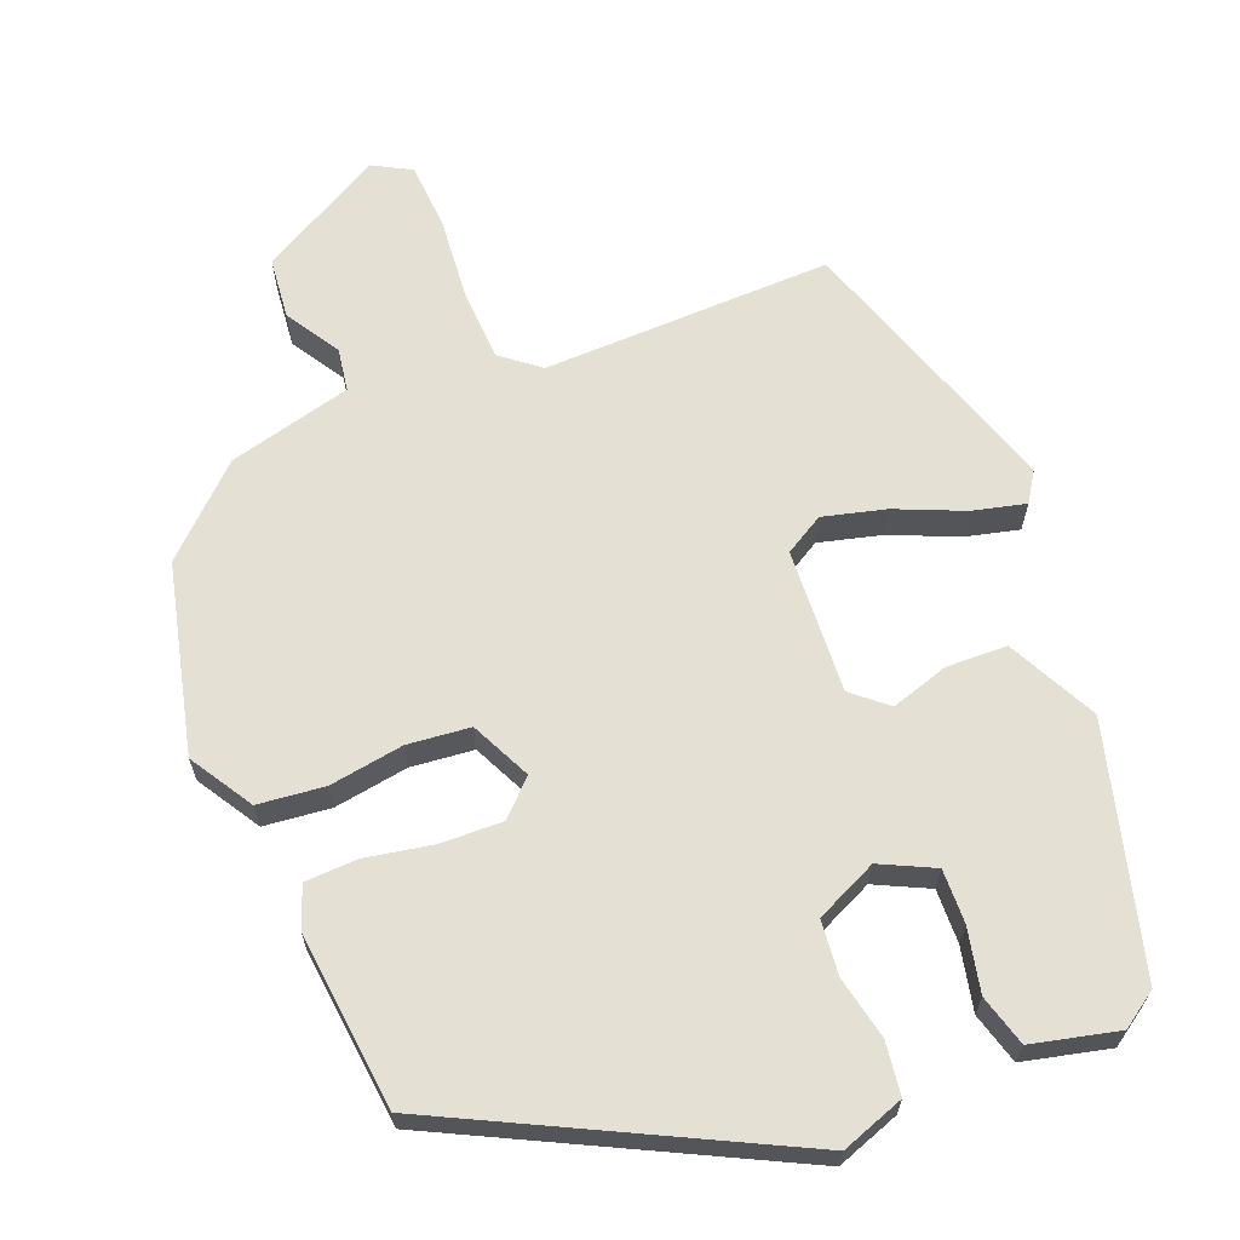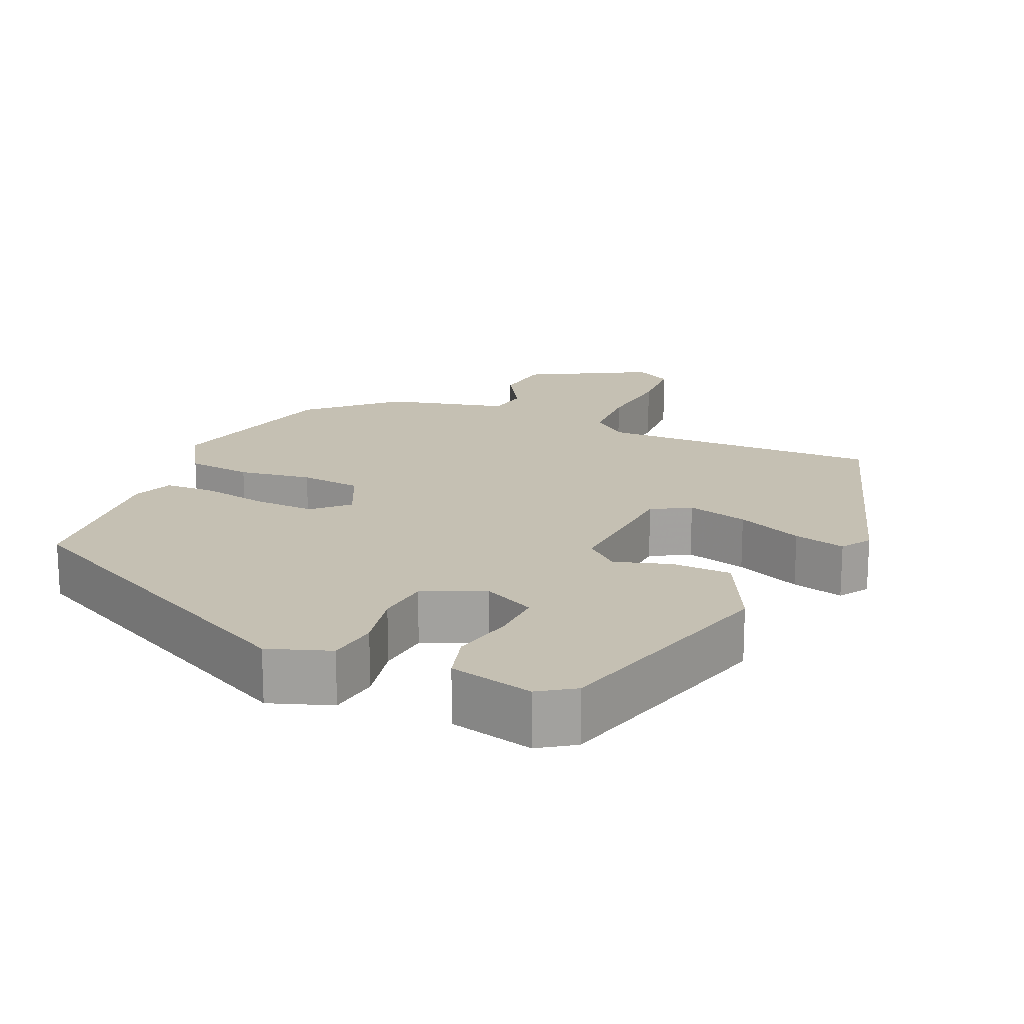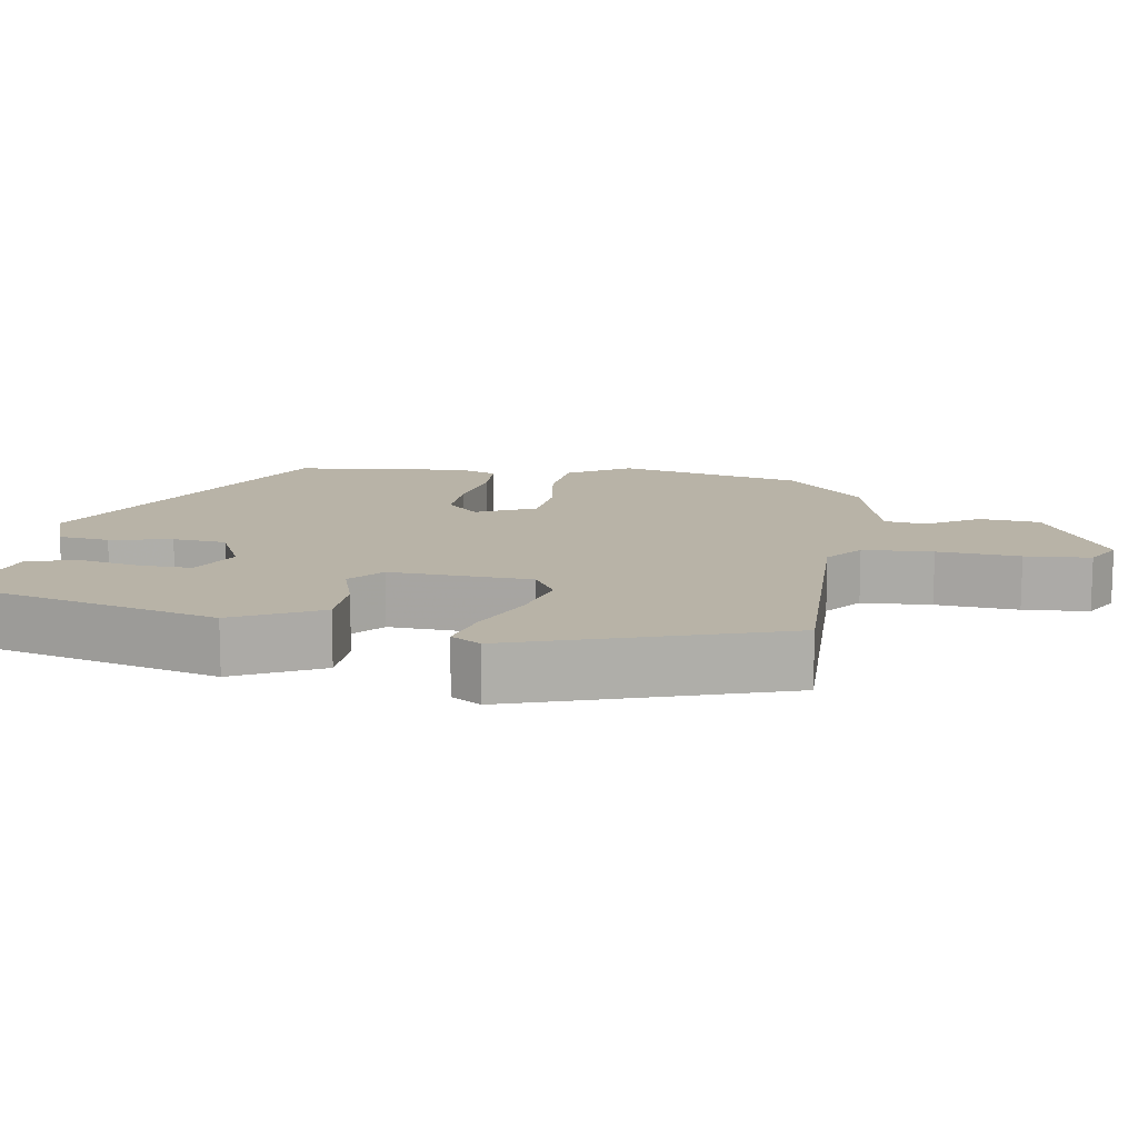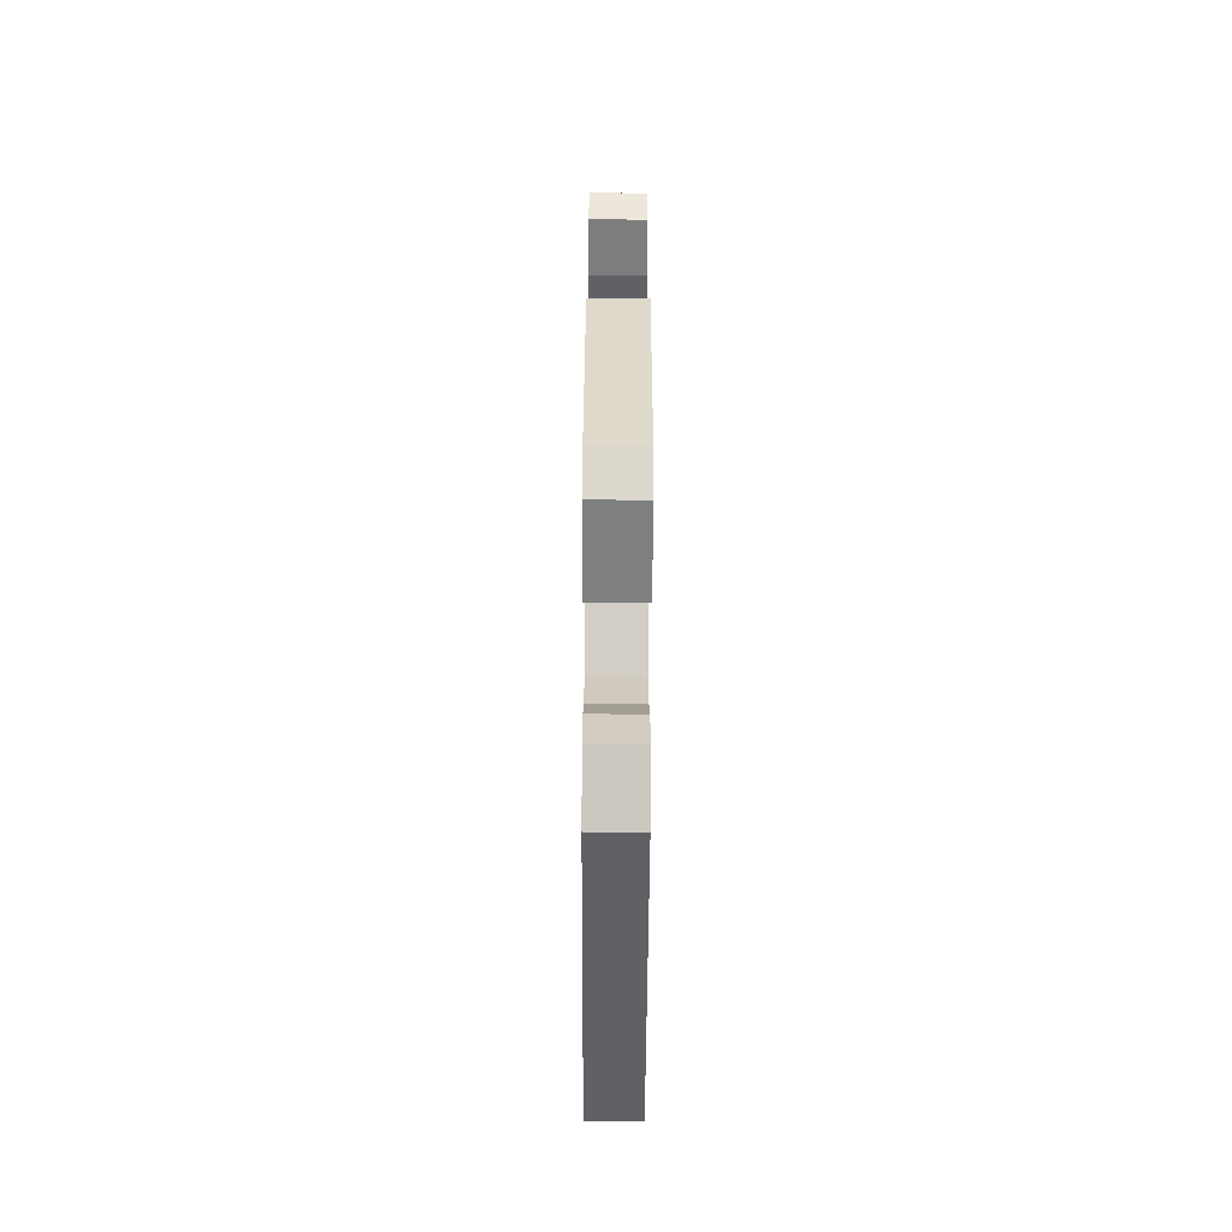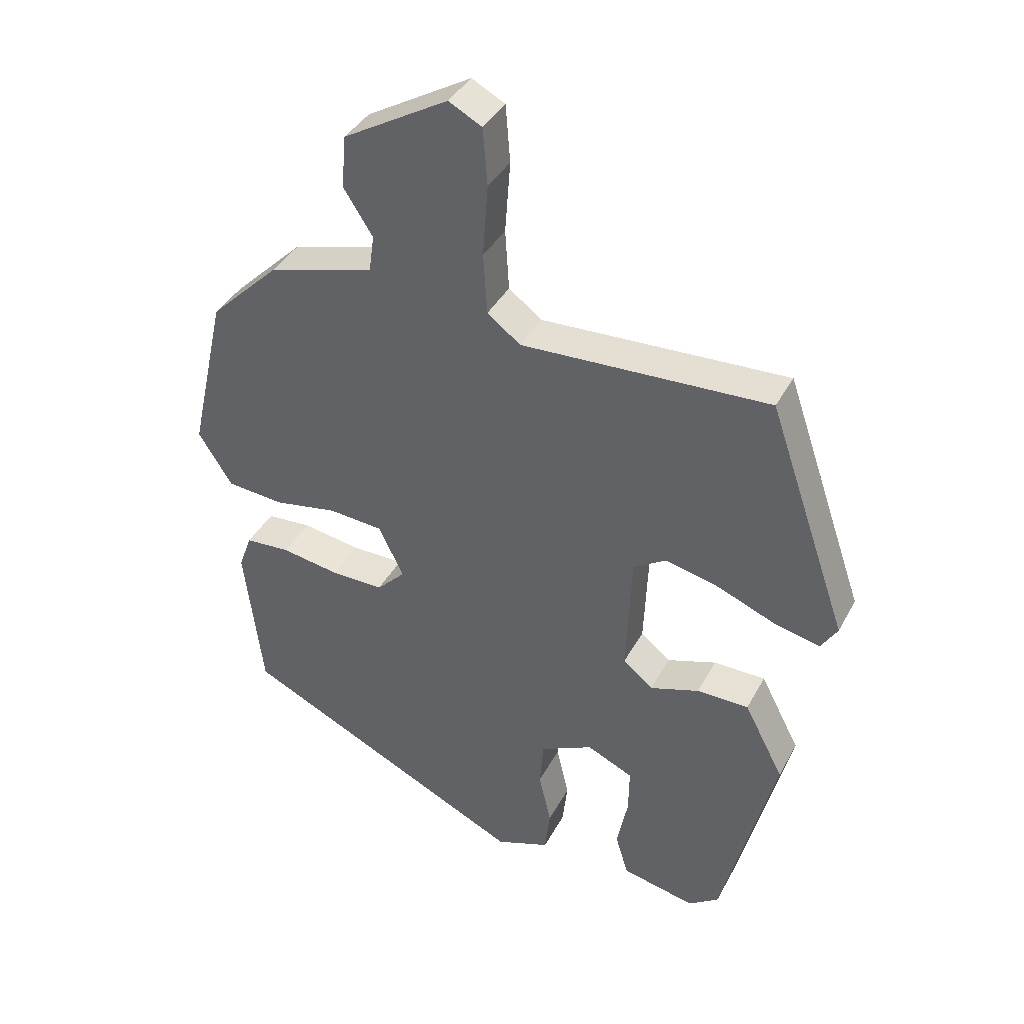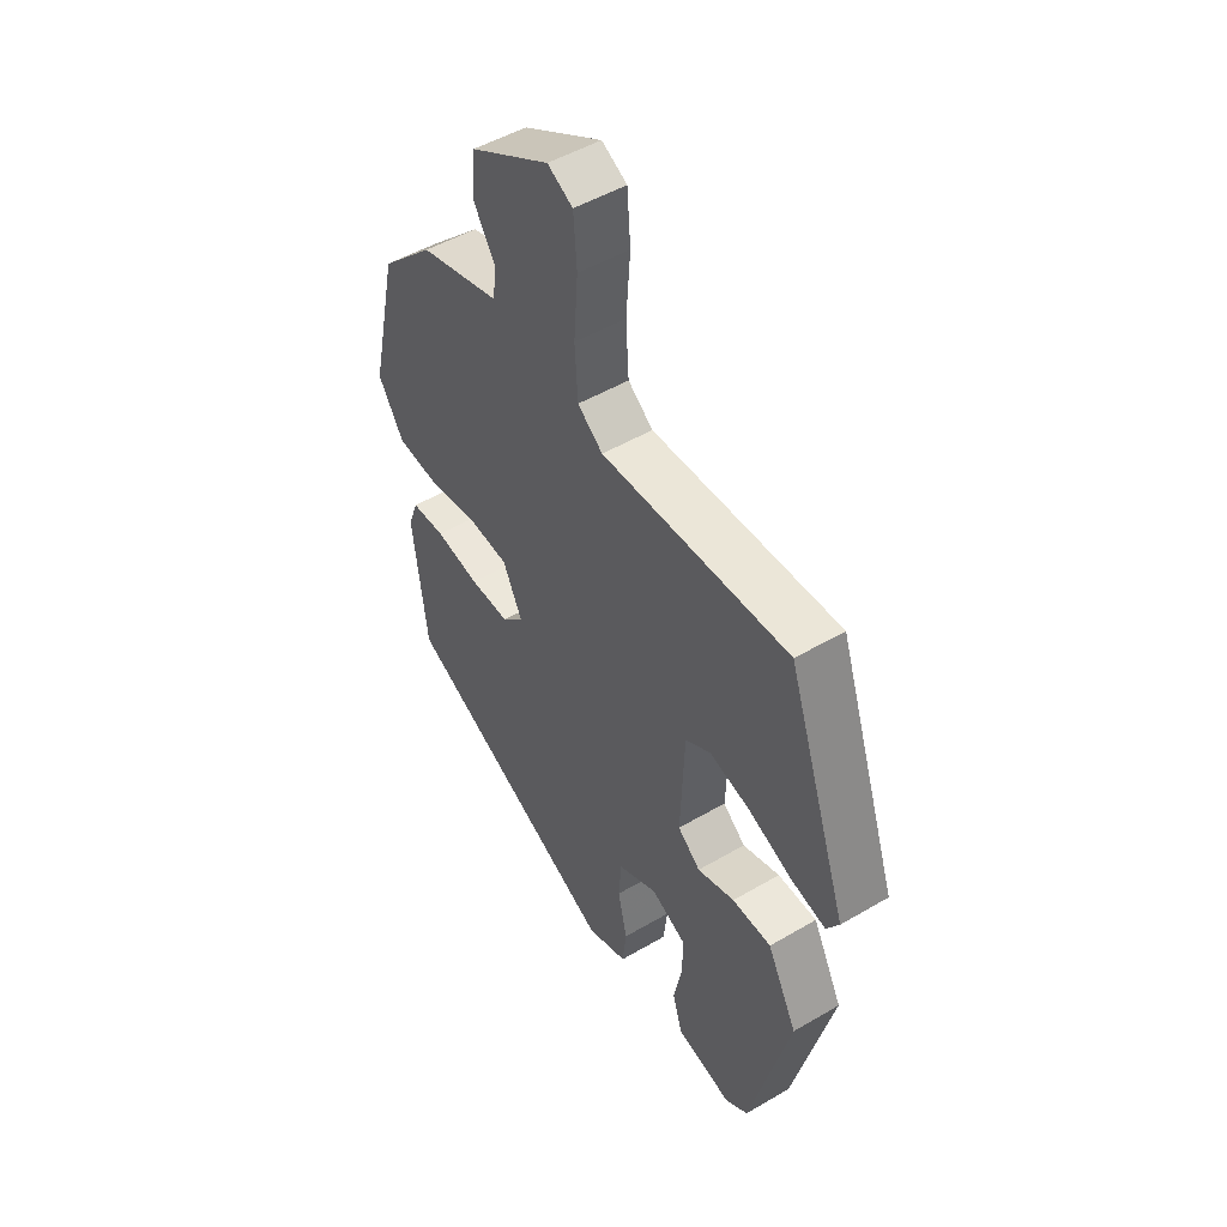
<metadata>
{"format":"obj","ext":"obj","renderer":"f3d","projection":"perspective","resolution":1024,"background":"white","views":[{"elev":65.2,"azim":159.2,"up":"+Y"},{"elev":18.1,"azim":-155.1,"up":"+Y"},{"elev":12.8,"azim":-80.1,"up":"+Y"},{"elev":-72.0,"azim":-90.3,"up":"+Z"},{"elev":38.8,"azim":-154.3,"up":"+Z"},{"elev":49.6,"azim":-123.0,"up":"+Z"}]}
</metadata>
<code>
v -0.423 0.07 0.505
v -0.042 0.07 0.49
v 0.009 0.07 0.529
v 0.015 0.07 0.623
v 0.007 0.07 0.734
v 0.014 0.07 0.822
v 0.065 0.07 0.849
v 0.226 0.07 0.756
v 0.233 0.07 0.675
v 0.188 0.07 0.605
v 0.196 0.07 0.548
v 0.358 0.07 0.504
v 0.466 0.07 0.399
v 0.522 0.07 0.15
v 0.47 0.07 0.068
v 0.382 0.07 0.06
v 0.284 0.07 0.077
v 0.201 0.07 0.07
v 0.162 0.07 -0.009
v 0.206 0.07 -0.053
v 0.287 0.07 -0.052
v 0.377 0.07 -0.037
v 0.446 0.07 -0.041
v 0.466 0.07 -0.096
v 0.438 0.07 -0.329
v -0.008 0.07 -0.544
v -0.091 0.07 -0.513
v -0.099 0.07 -0.444
v -0.08 0.07 -0.361
v -0.086 0.07 -0.289
v -0.167 0.07 -0.25
v -0.238 0.07 -0.283
v -0.237 0.07 -0.354
v -0.22 0.07 -0.438
v -0.24 0.07 -0.505
v -0.354 0.07 -0.53
v -0.401 0.07 -0.497
v -0.483 0.07 -0.173
v -0.422 0.07 -0.056
v -0.342 0.07 -0.055
v -0.266 0.07 -0.08
v -0.22 0.07 -0.042
v -0.228 0.07 0.149
v -0.279 0.07 0.18
v -0.362 0.07 0.16
v -0.452 0.07 0.123
v -0.522 0.07 0.107
v -0.547 0.07 0.147
v -0.423 0 0.505
v -0.042 0 0.49
v 0.009 0 0.529
v 0.015 0 0.623
v 0.007 0 0.734
v 0.014 0 0.822
v 0.065 0 0.849
v 0.226 0 0.756
v 0.233 0 0.675
v 0.188 0 0.605
v 0.196 0 0.548
v 0.358 0 0.504
v 0.466 0 0.399
v 0.522 0 0.15
v 0.47 0 0.068
v 0.382 0 0.06
v 0.284 0 0.077
v 0.201 0 0.07
v 0.162 0 -0.009
v 0.206 0 -0.053
v 0.287 0 -0.052
v 0.377 0 -0.037
v 0.446 0 -0.041
v 0.466 0 -0.096
v 0.438 0 -0.329
v -0.008 0 -0.544
v -0.091 0 -0.513
v -0.099 0 -0.444
v -0.08 0 -0.361
v -0.086 0 -0.289
v -0.167 0 -0.25
v -0.238 0 -0.283
v -0.237 0 -0.354
v -0.22 0 -0.438
v -0.24 0 -0.505
v -0.354 0 -0.53
v -0.401 0 -0.497
v -0.483 0 -0.173
v -0.422 0 -0.056
v -0.342 0 -0.055
v -0.266 0 -0.08
v -0.22 0 -0.042
v -0.228 0 0.149
v -0.279 0 0.18
v -0.362 0 0.16
v -0.452 0 0.123
v -0.522 0 0.107
v -0.547 0 0.147
f 45 46 47 48
f 44 45 48 1
f 43 44 1 2
f 42 43 2 3
f 38 39 40 41
f 36 37 38 41
f 36 41 42
f 33 34 35 36
f 32 33 36
f 32 36 42 3
f 26 27 28 29
f 26 29 30
f 25 26 30
f 24 25 30 31
f 21 22 23 24
f 20 21 24 31
f 14 15 16 17
f 14 17 18
f 11 12 13 14
f 11 14 18
f 10 11 18 19
f 8 9 10
f 7 8 10
f 4 5 6 7
f 3 4 7 10
f 32 3 10 19
f 19 20 31 32
f 96 95 94 93
f 49 96 93 92
f 50 49 92 91
f 51 50 91 90
f 89 88 87 86
f 89 86 85 84
f 90 89 84
f 84 83 82 81
f 84 81 80
f 51 90 84 80
f 77 76 75 74
f 78 77 74
f 78 74 73
f 79 78 73 72
f 72 71 70 69
f 79 72 69 68
f 65 64 63 62
f 66 65 62
f 62 61 60 59
f 66 62 59
f 67 66 59 58
f 58 57 56
f 58 56 55
f 55 54 53 52
f 58 55 52 51
f 67 58 51 80
f 80 79 68 67
f 1 49 50 2
f 2 50 51 3
f 3 51 52 4
f 4 52 53 5
f 5 53 54 6
f 6 54 55 7
f 7 55 56 8
f 8 56 57 9
f 9 57 58 10
f 10 58 59 11
f 11 59 60 12
f 12 60 61 13
f 13 61 62 14
f 14 62 63 15
f 15 63 64 16
f 16 64 65 17
f 17 65 66 18
f 18 66 67 19
f 19 67 68 20
f 20 68 69 21
f 21 69 70 22
f 22 70 71 23
f 23 71 72 24
f 24 72 73 25
f 25 73 74 26
f 26 74 75 27
f 27 75 76 28
f 28 76 77 29
f 29 77 78 30
f 30 78 79 31
f 31 79 80 32
f 32 80 81 33
f 33 81 82 34
f 34 82 83 35
f 35 83 84 36
f 36 84 85 37
f 37 85 86 38
f 38 86 87 39
f 39 87 88 40
f 40 88 89 41
f 41 89 90 42
f 42 90 91 43
f 43 91 92 44
f 44 92 93 45
f 45 93 94 46
f 46 94 95 47
f 47 95 96 48
f 48 96 49 1

</code>
